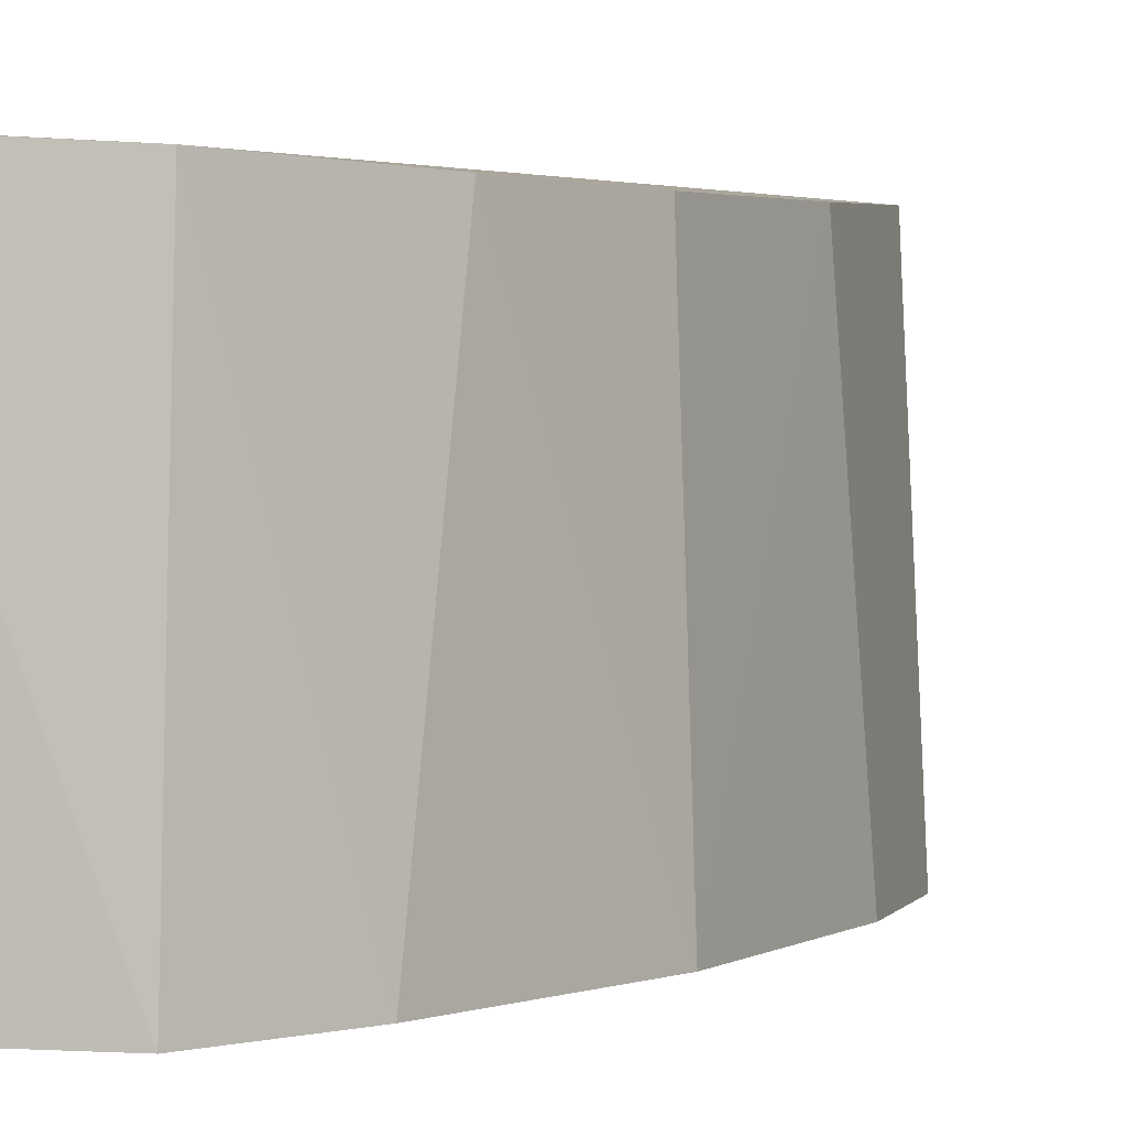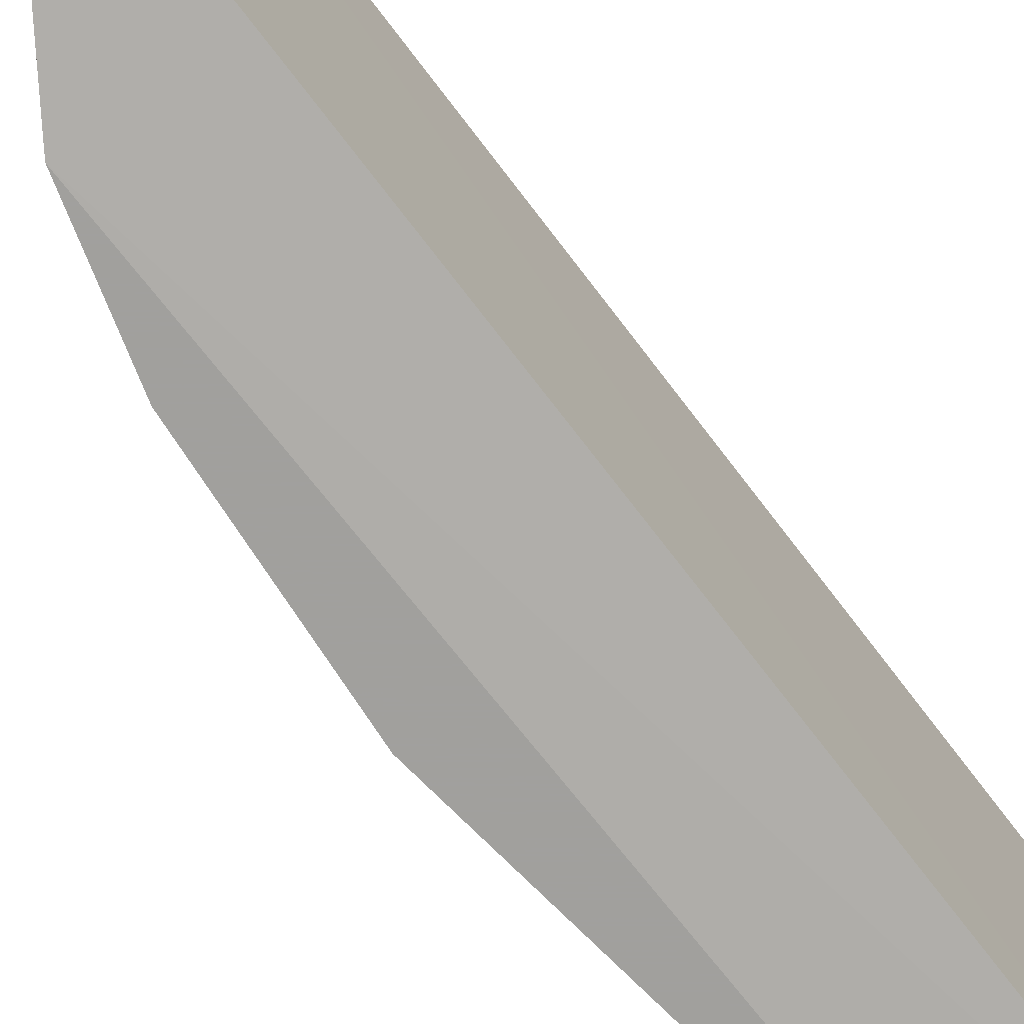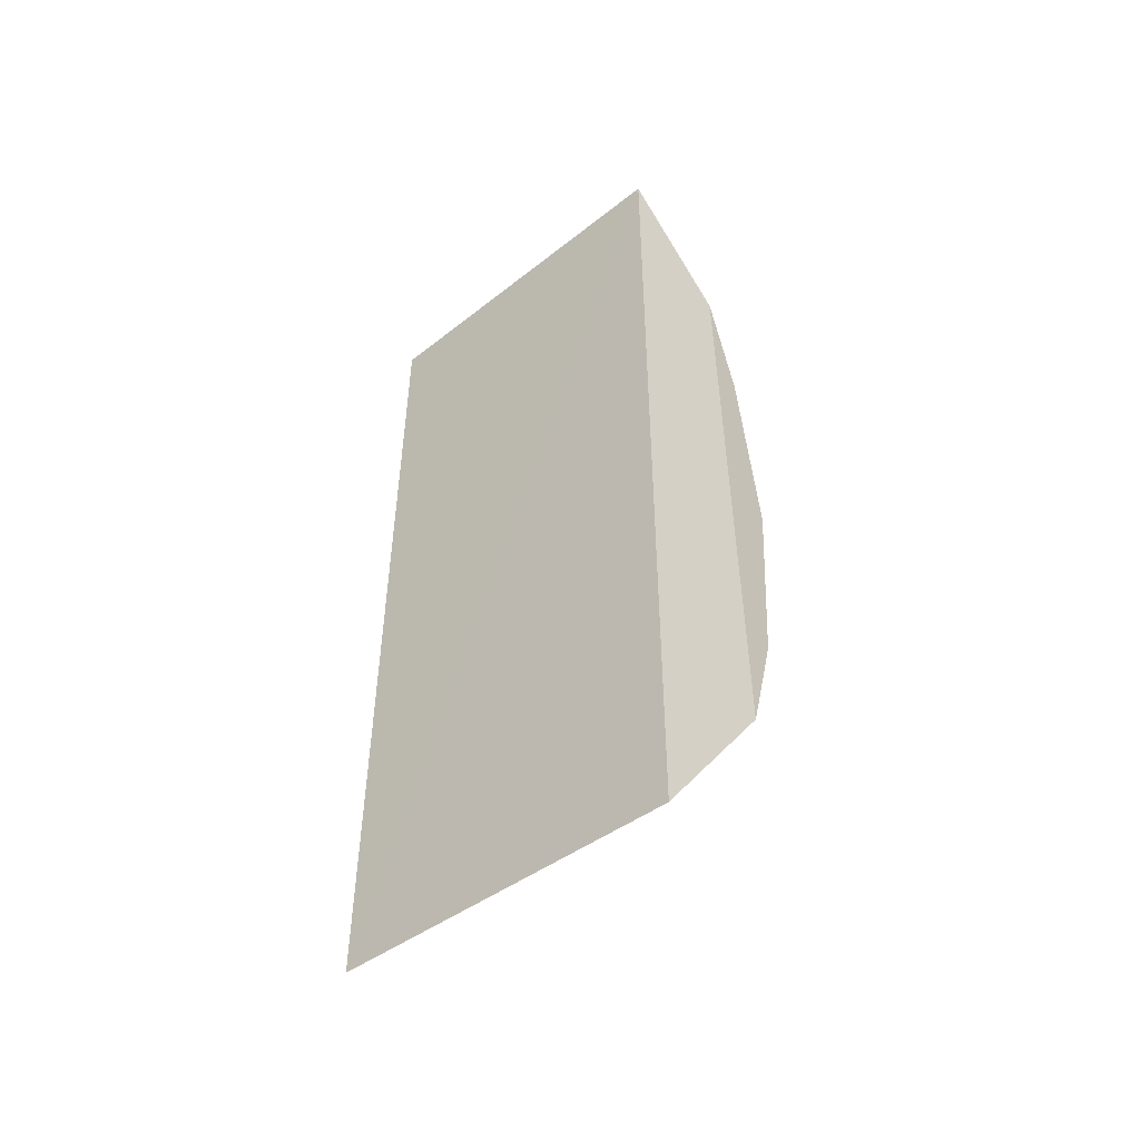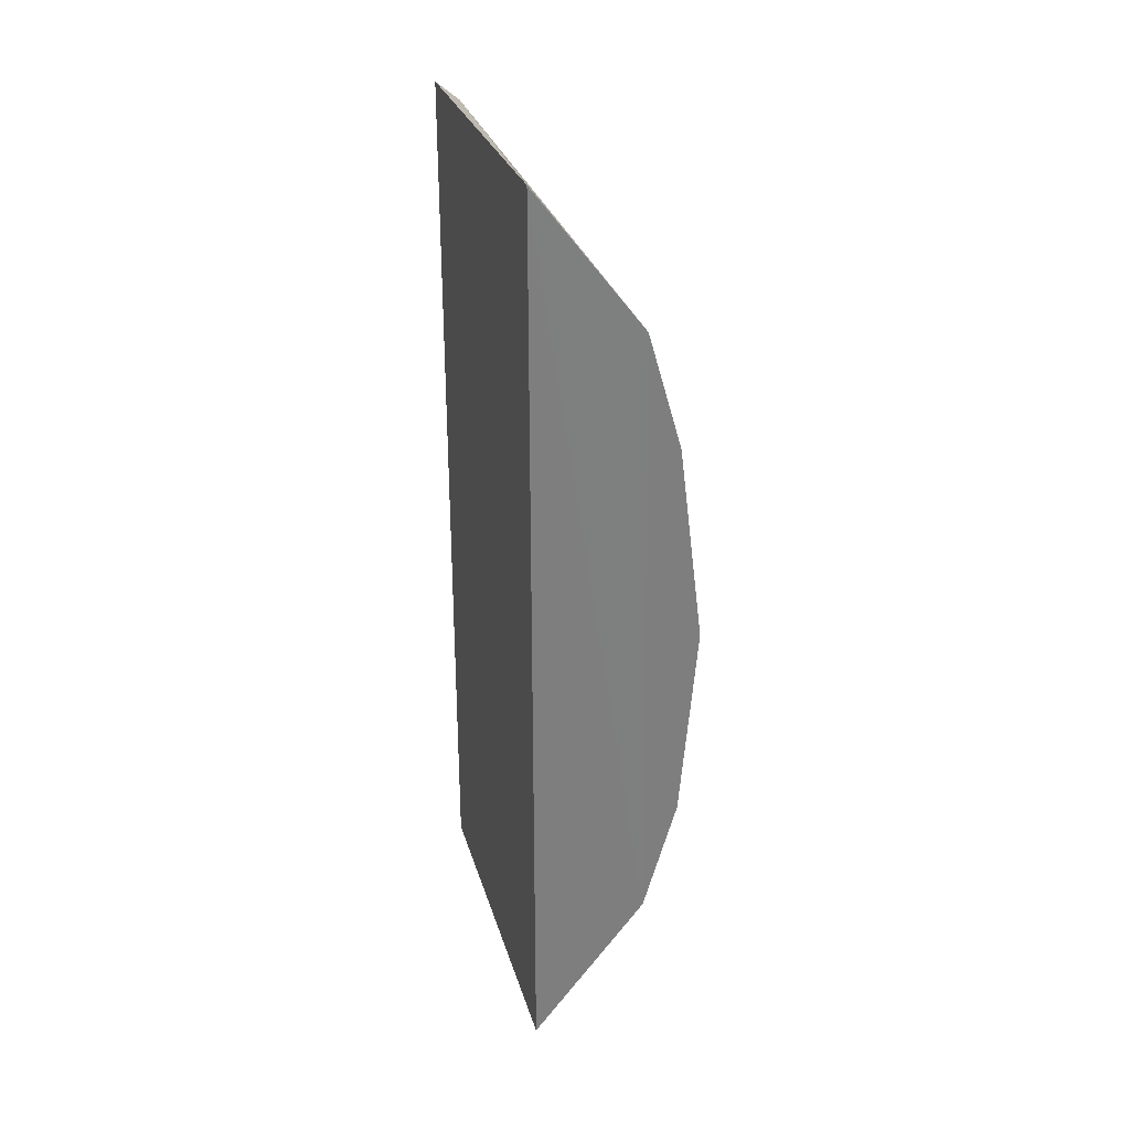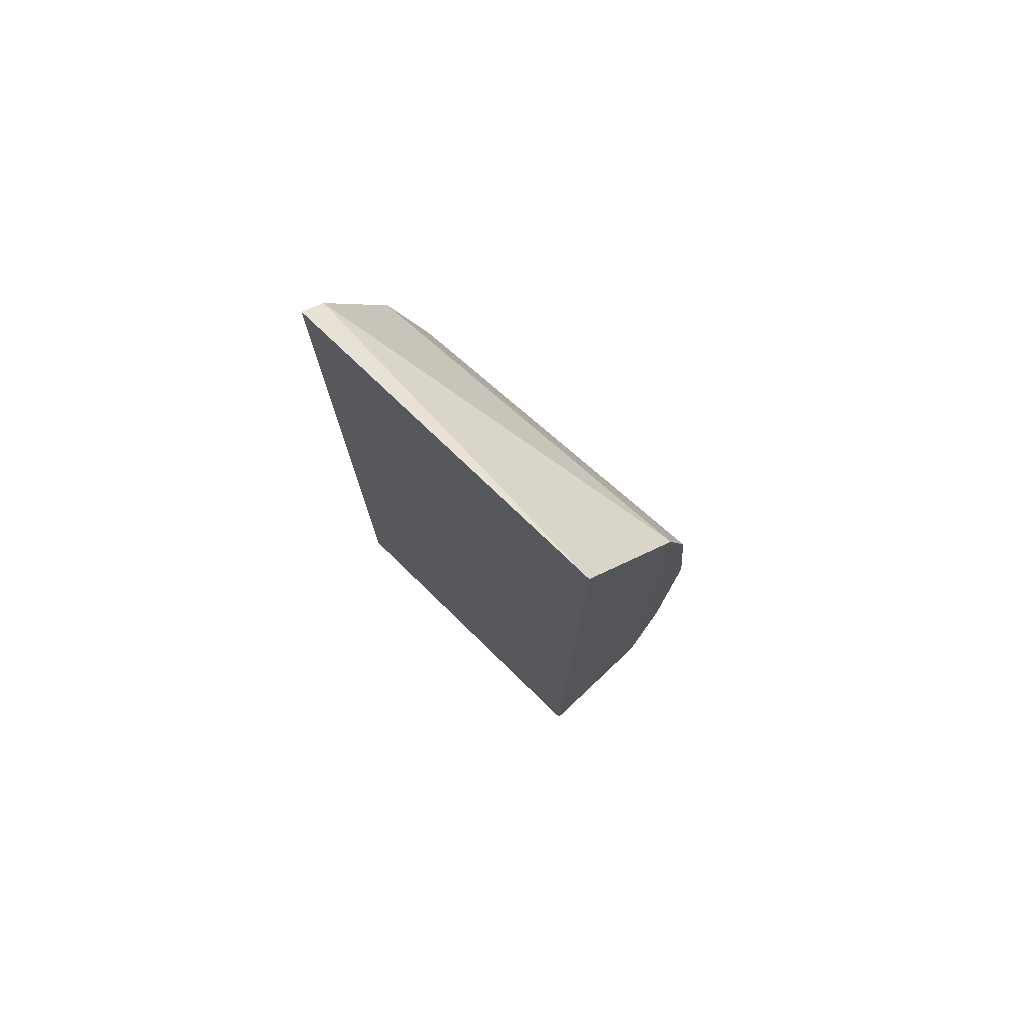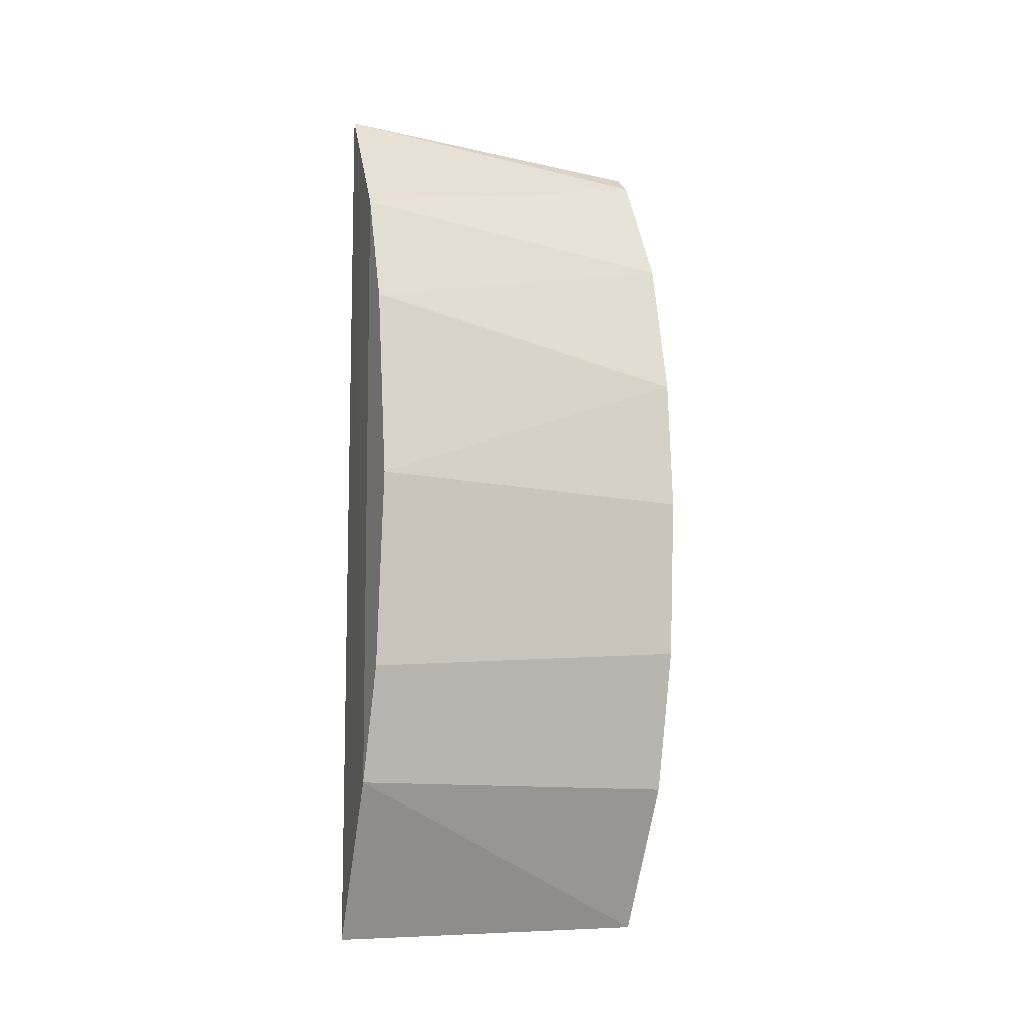
<metadata>
{"format":"obj","ext":"obj","renderer":"f3d","projection":"perspective","resolution":1024,"background":"white","views":[{"elev":2.4,"azim":32.7,"up":"+Y"},{"elev":-71.7,"azim":-142.8,"up":"+Y"},{"elev":-49.3,"azim":-50.4,"up":"+Z"},{"elev":30.7,"azim":-16.1,"up":"+Z"},{"elev":76.1,"azim":-46.2,"up":"+Z"},{"elev":-11.3,"azim":65.6,"up":"+Z"}]}
</metadata>
<code>
v -0.7233 -0.06393 -0.4631
v -0.719 -0.04748 -0.4262
v -0.7165 -0.06477 -0.4497
v -0.7185 -0.06477 -0.4248
v -0.717 -0.04777 -0.4335
v -0.7232 -0.0473 -0.4627
v -0.7232 -0.0473 -0.419
v -0.7163 -0.04789 -0.4402
v -0.7169 -0.06477 -0.4304
v -0.7234 -0.06405 -0.4183
v -0.7221 -0.04738 -0.42
v -0.719 -0.04761 -0.4554
v -0.7181 -0.06477 -0.4553
v -0.7157 -0.06477 -0.4401
v -0.717 -0.04783 -0.4483
f 4 2 11
f 6 1 10
f 6 10 7
f 6 7 2
f 12 6 2
f 3 9 4
f 9 2 4
f 1 6 13
f 10 1 13
f 6 12 13
f 12 3 13
f 4 10 13
f 3 4 13
f 9 3 14
f 3 12 15
f 12 2 15
f 8 14 15
f 14 3 15
f 2 9 5
f 14 8 5
f 9 14 5
f 8 15 5
f 15 2 5
f 7 10 11
f 2 7 11
f 10 4 11

</code>
